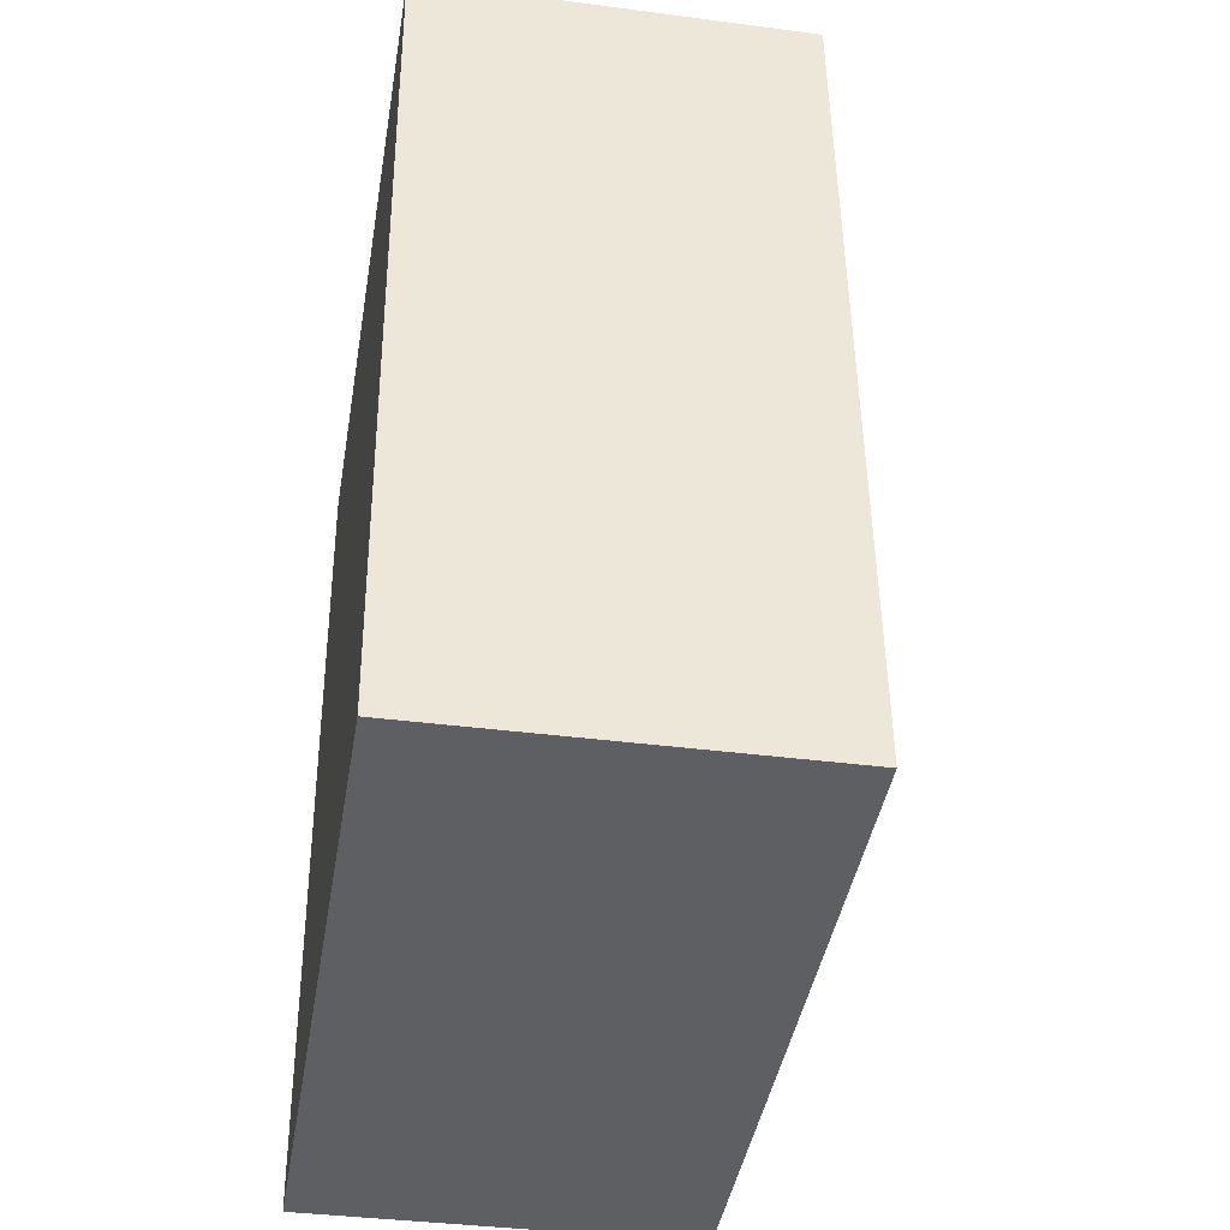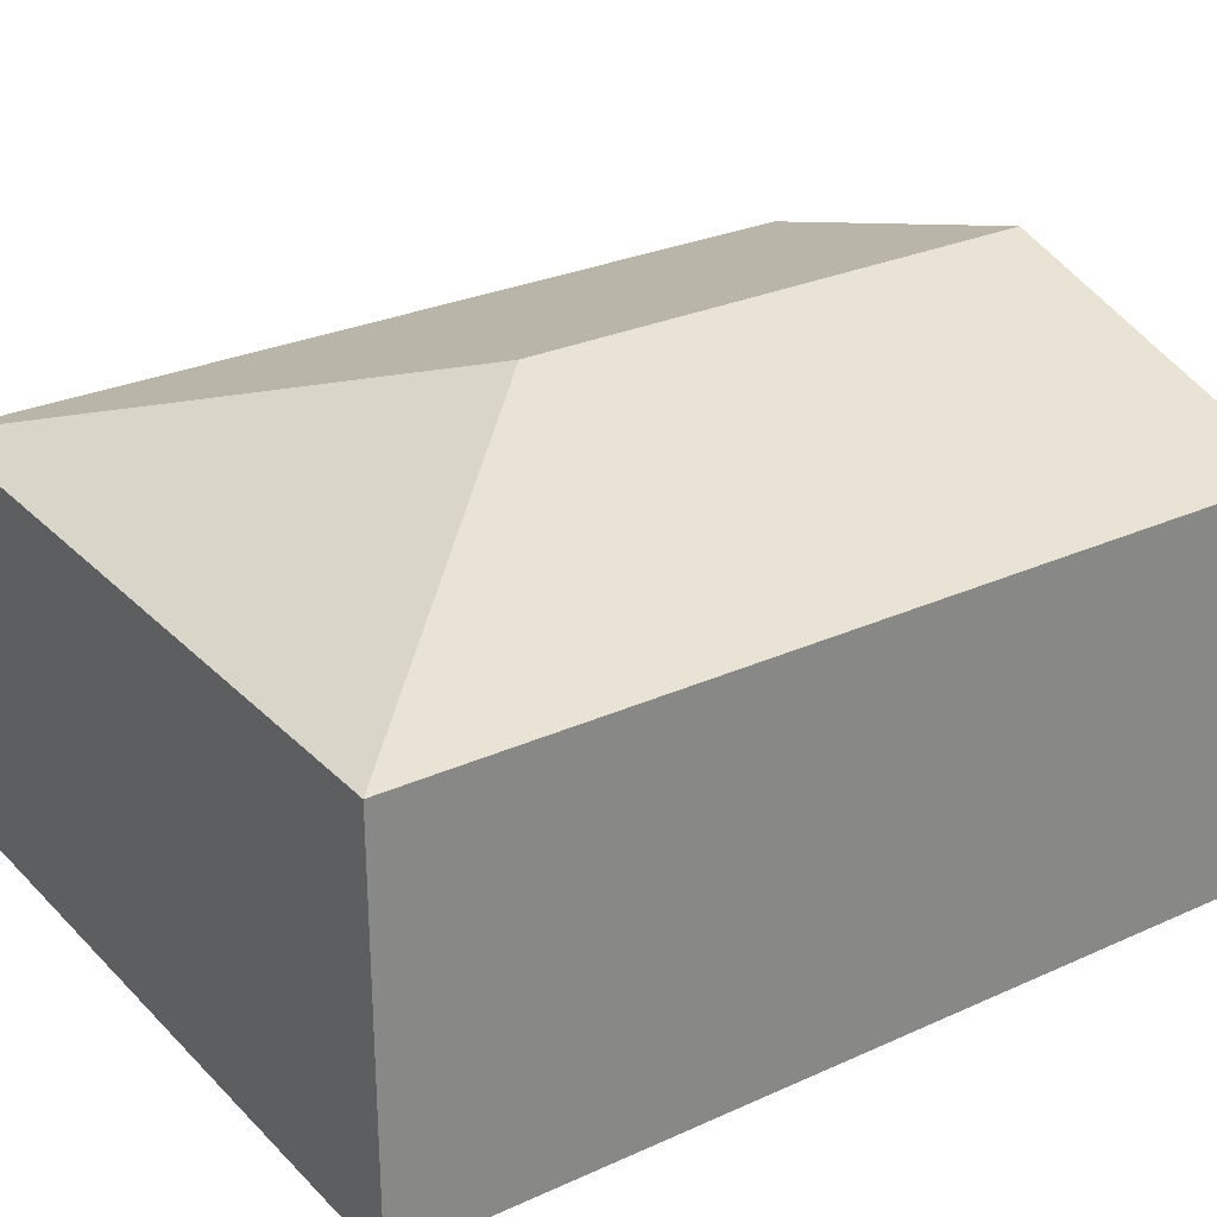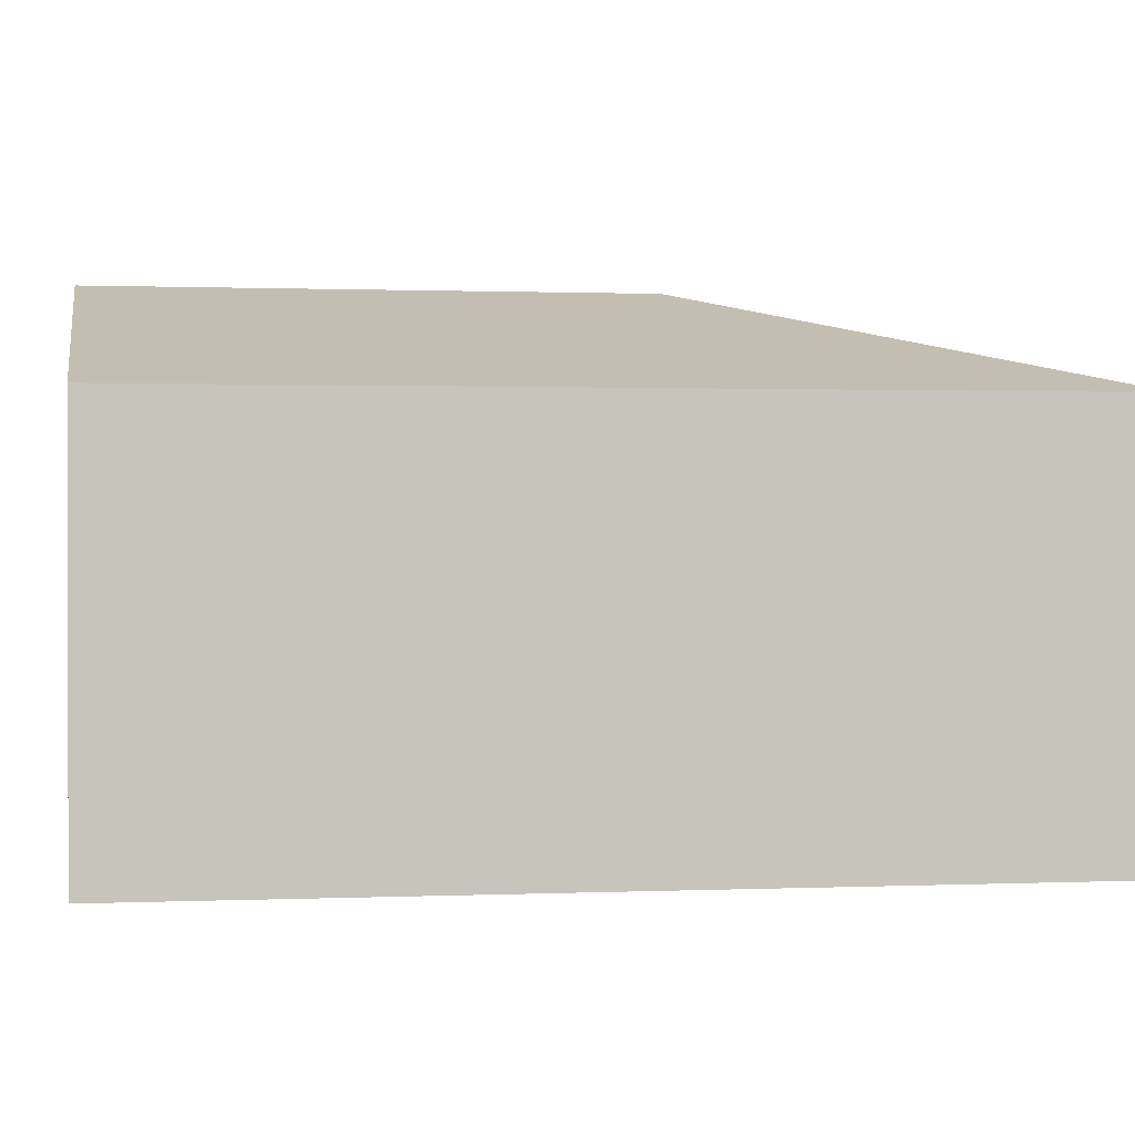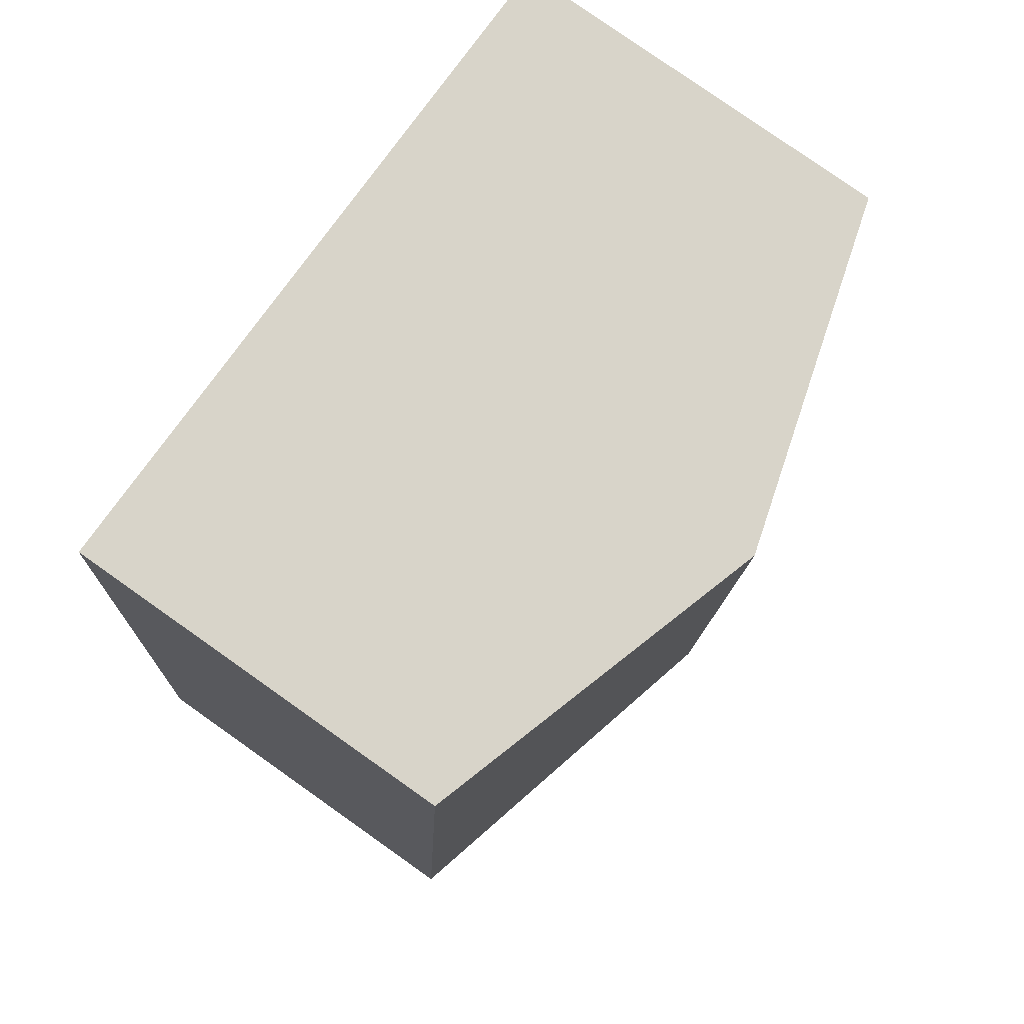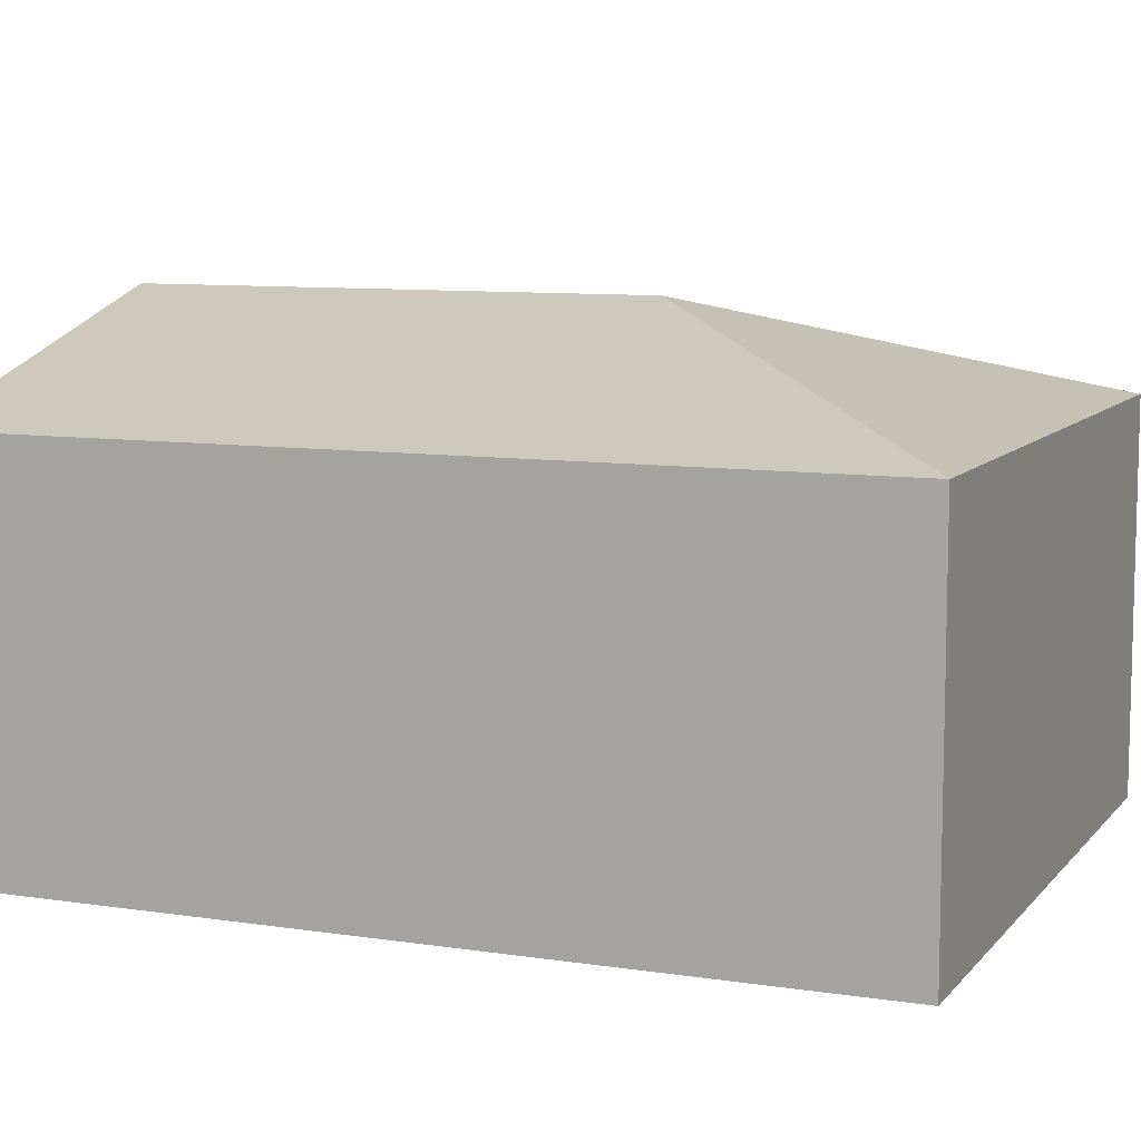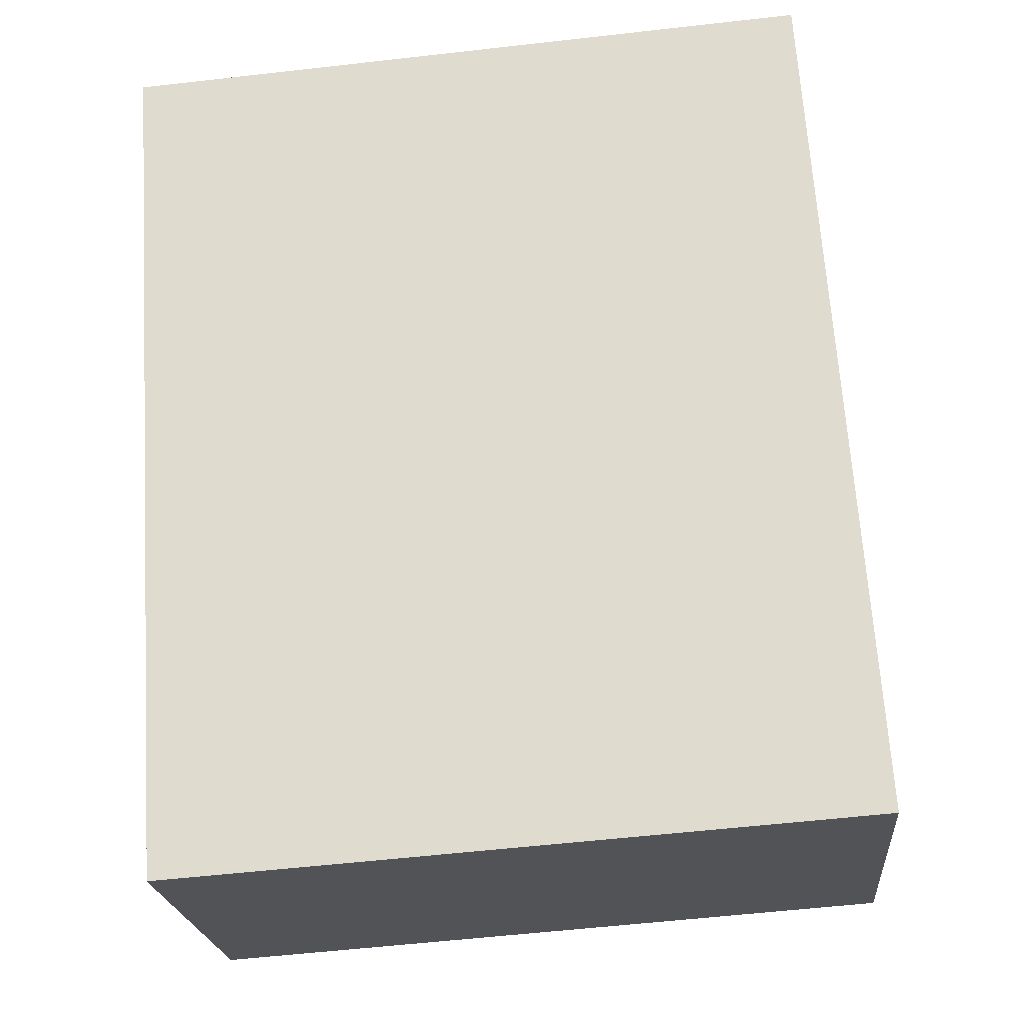
<metadata>
{"format":"obj","ext":"obj","renderer":"f3d","projection":"perspective","resolution":1024,"background":"white","views":[{"elev":-37.7,"azim":80.5,"up":"+Z"},{"elev":27.9,"azim":-128.4,"up":"+Y"},{"elev":0.7,"azim":76.7,"up":"+Y"},{"elev":79.8,"azim":125.2,"up":"+Z"},{"elev":9.0,"azim":108.3,"up":"+Y"},{"elev":-21.9,"azim":5.0,"up":"+Z"}]}
</metadata>
<code>
v  2.386 3.071 -3.073
v  4.705 2.426 -5.091
v  0.354 2.425 -5.402
v  4.341 2.426 0.318
v  2.168 3.071 0.159
v  0 2.428 1.487e-16
v  0 0 0
v  0.354 3.308e-16 -5.402
v  2.168 -9.736e-18 0.159
v  4.341 -1.947e-17 0.318
v  4.705 3.117e-16 -5.091
g defaultobject
f 1 2 3
f 1 4 2
f 4 1 5
f 6 1 3
f 1 6 5
f 3 7 6
f 7 3 8
f 7 5 6
f 5 7 4
f 4 7 9
f 4 9 10
f 10 2 4
f 2 10 11
f 11 3 2
f 3 11 8
f 11 7 8
f 7 11 10
f 7 10 9

</code>
